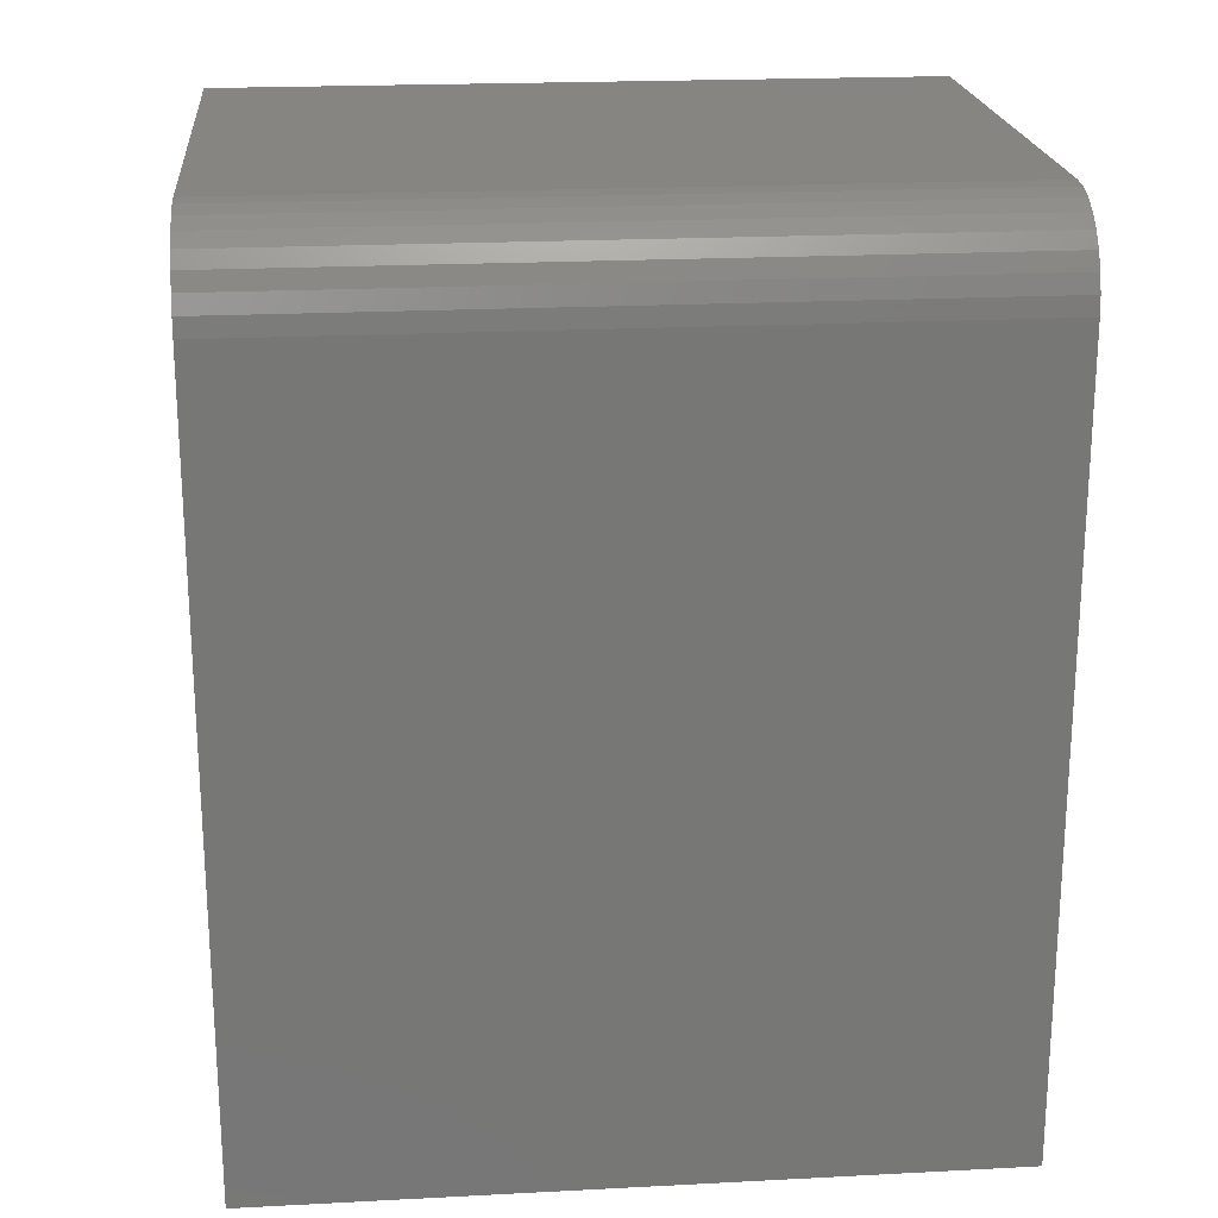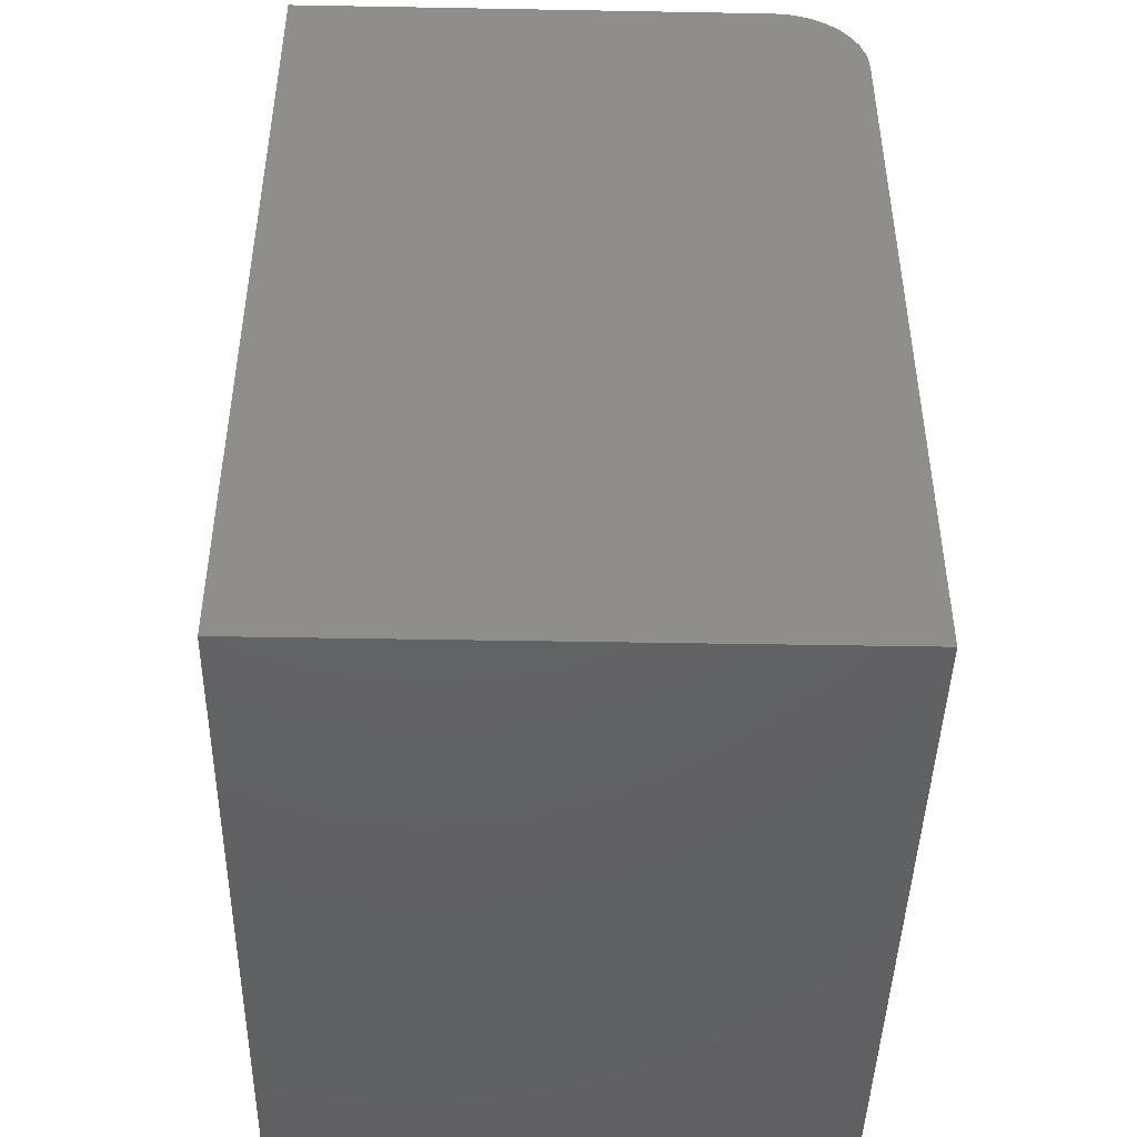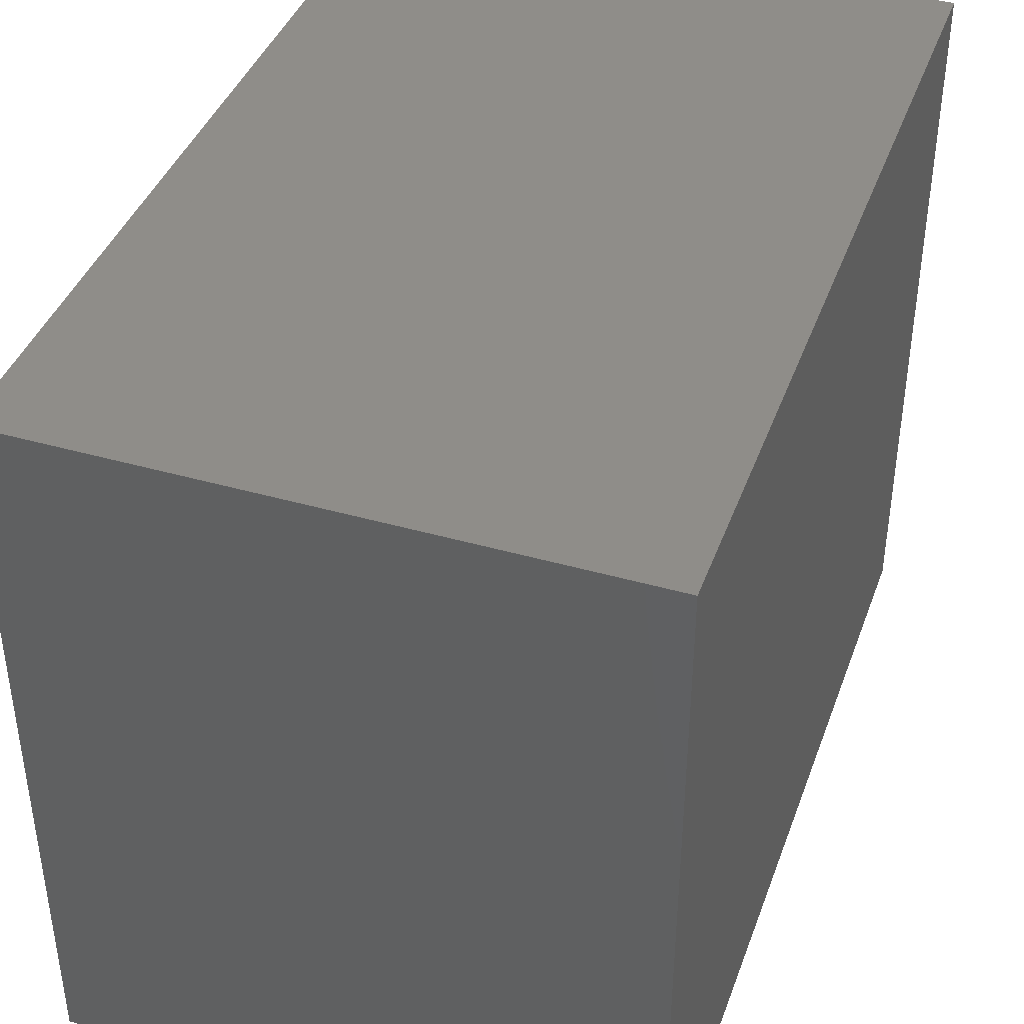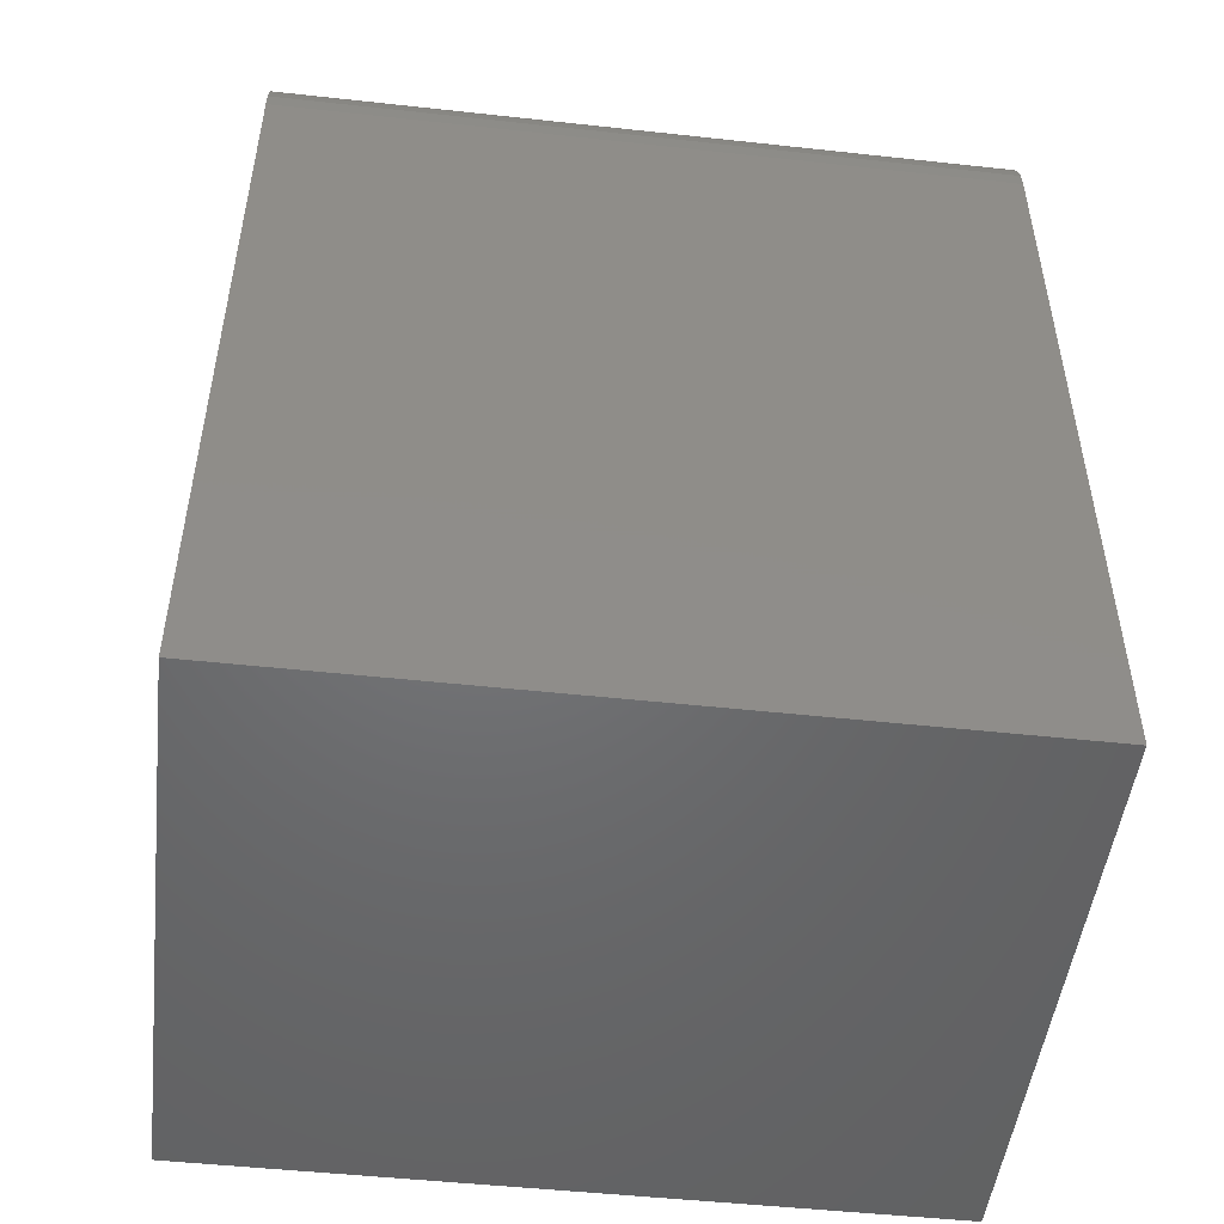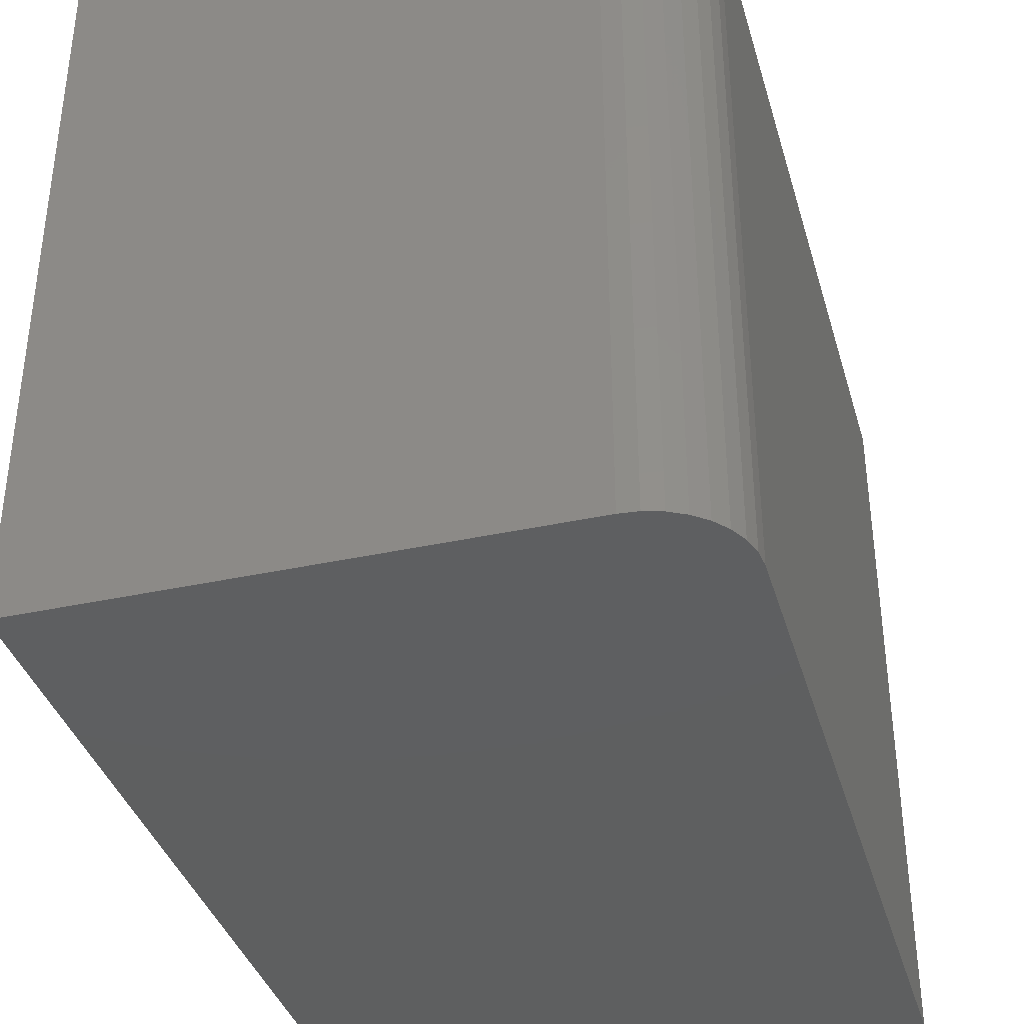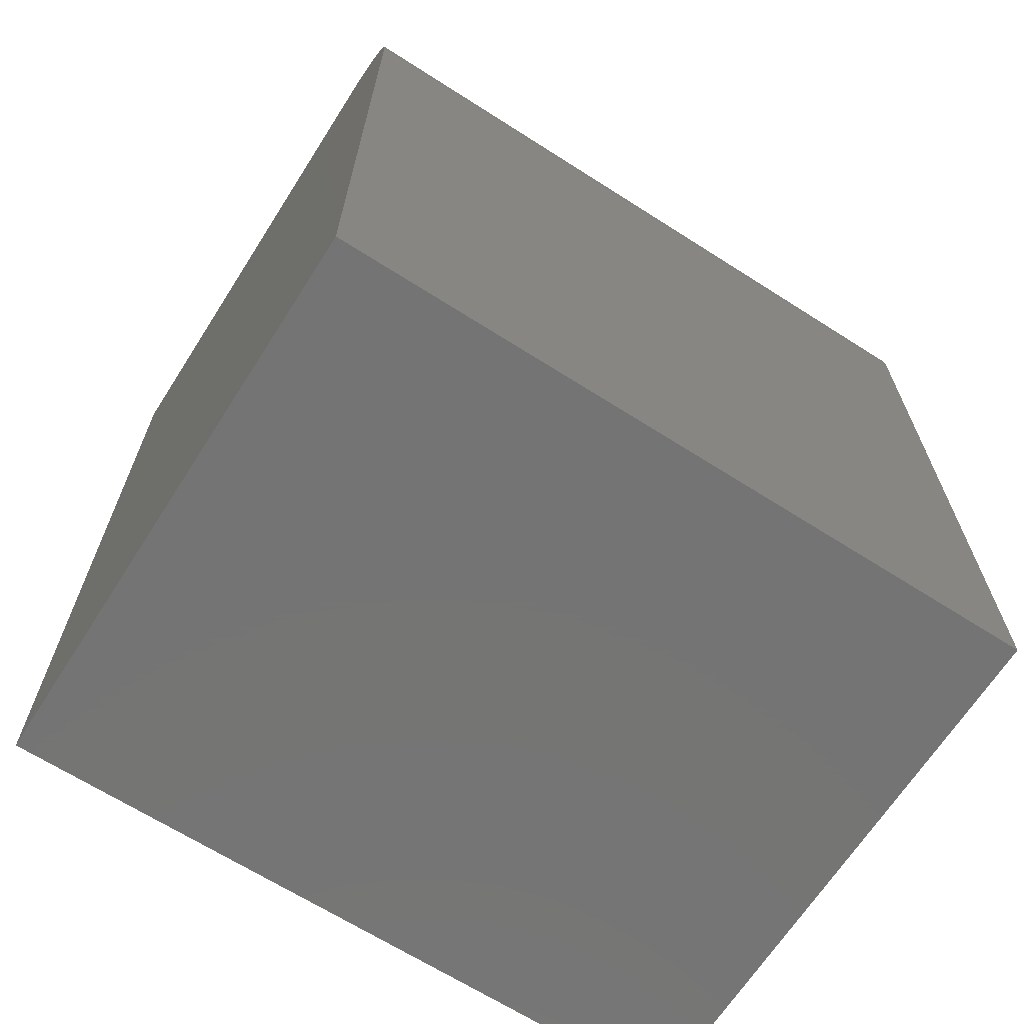
<metadata>
{"format":"stl","ext":"stl","renderer":"f3d","projection":"perspective","resolution":1024,"background":"white","views":[{"elev":21.0,"azim":-95.3,"up":"+Y"},{"elev":-44.6,"azim":178.8,"up":"+Y"},{"elev":41.0,"azim":19.2,"up":"+Z"},{"elev":-49.3,"azim":-96.9,"up":"+Y"},{"elev":-37.3,"azim":-164.3,"up":"+Z"},{"elev":-66.8,"azim":-122.6,"up":"+Y"}]}
</metadata>
<code>
# stl→obj: 24 verts, 44 faces
v 0 0 0
v 0 3.819e-17 0.6237
v 0 0.6719 -4.114e-17
v 0 0.6719 0.6237
v 0.07812 0.75 0.6237
v 0.06288 0.7485 0.6237
v 0.5 0.75 0.6237
v 0.5 3.819e-17 0.6237
v 0.04823 0.7441 0.6237
v 0.03472 0.7368 0.6237
v 0.02288 0.7271 0.6237
v 0.01317 0.7153 0.6237
v 0.005947 0.7018 0.6237
v 0.001501 0.6871 0.6237
v 0.5 0.75 -4.592e-17
v 0.07812 0.75 -4.592e-17
v 0.5 0 0
v 0.001501 0.6871 -4.207e-17
v 0.005947 0.7018 -4.297e-17
v 0.01317 0.7153 -4.38e-17
v 0.02288 0.7271 -4.452e-17
v 0.03472 0.7368 -4.512e-17
v 0.04823 0.7441 -4.556e-17
v 0.06288 0.7485 -4.583e-17
f 1 2 3
f 3 2 4
f 5 6 7
f 4 2 8
f 4 8 7
f 4 7 6
f 4 6 9
f 4 9 10
f 4 10 11
f 4 11 12
f 4 12 13
f 4 13 14
f 15 16 7
f 7 16 5
f 15 17 1
f 15 1 3
f 15 3 18
f 15 18 19
f 15 19 20
f 15 20 21
f 15 21 22
f 15 22 23
f 15 23 24
f 15 24 16
f 3 4 18
f 18 4 14
f 18 14 19
f 19 14 13
f 19 13 20
f 20 13 12
f 20 12 21
f 21 12 11
f 21 11 22
f 22 11 10
f 22 10 23
f 23 10 9
f 23 9 24
f 24 9 6
f 24 6 16
f 16 6 5
f 17 15 8
f 8 15 7
f 8 2 17
f 17 2 1

</code>
